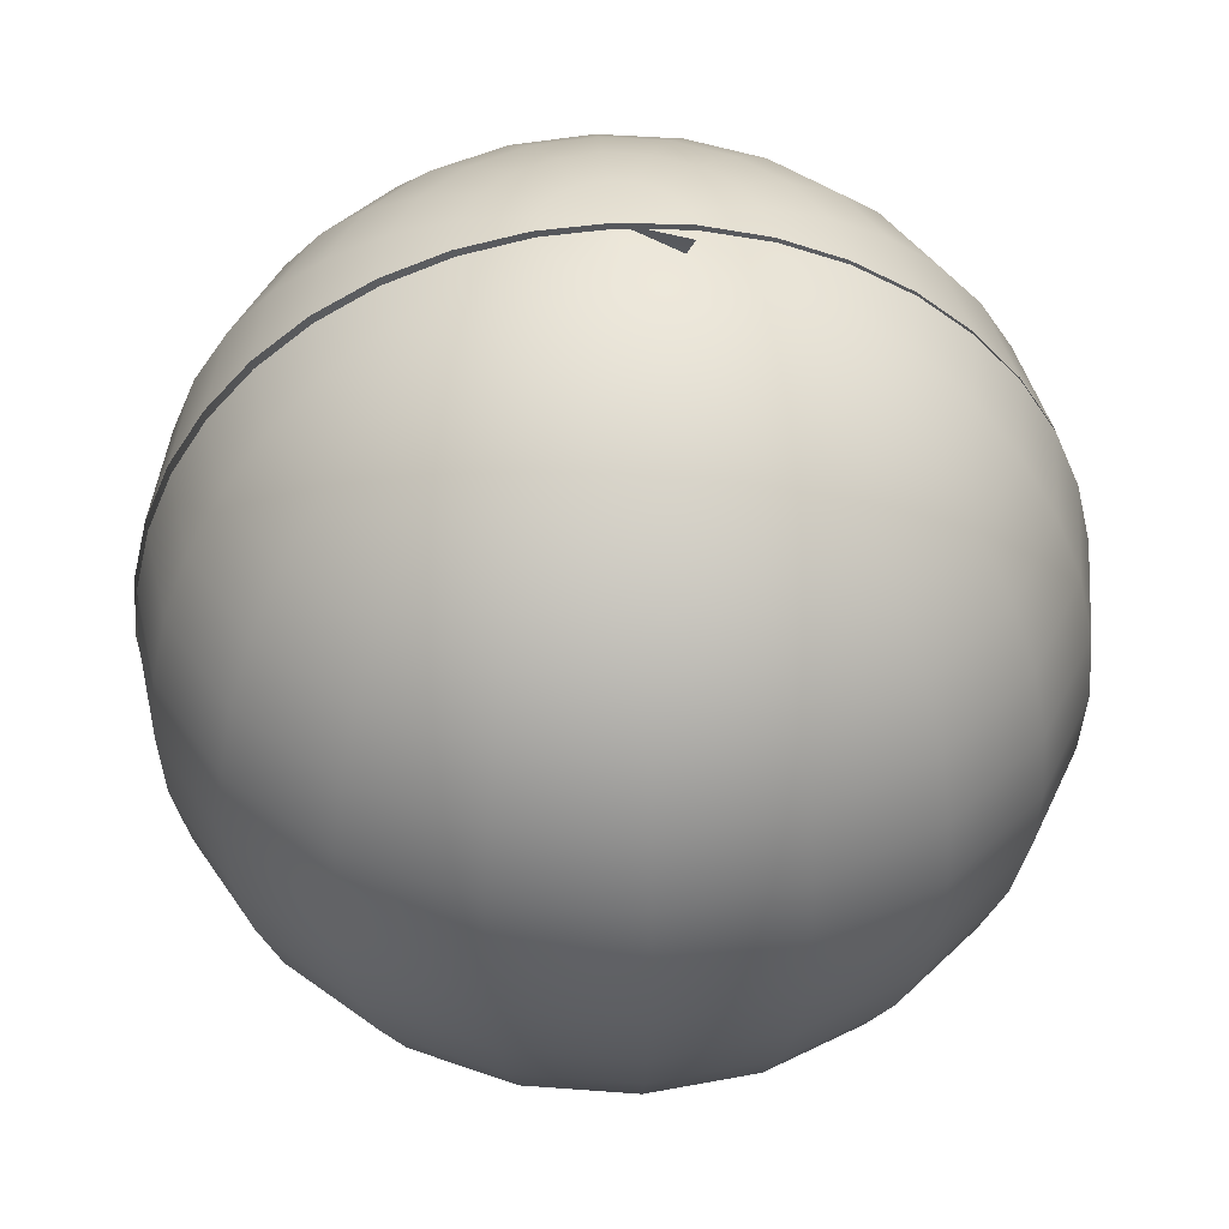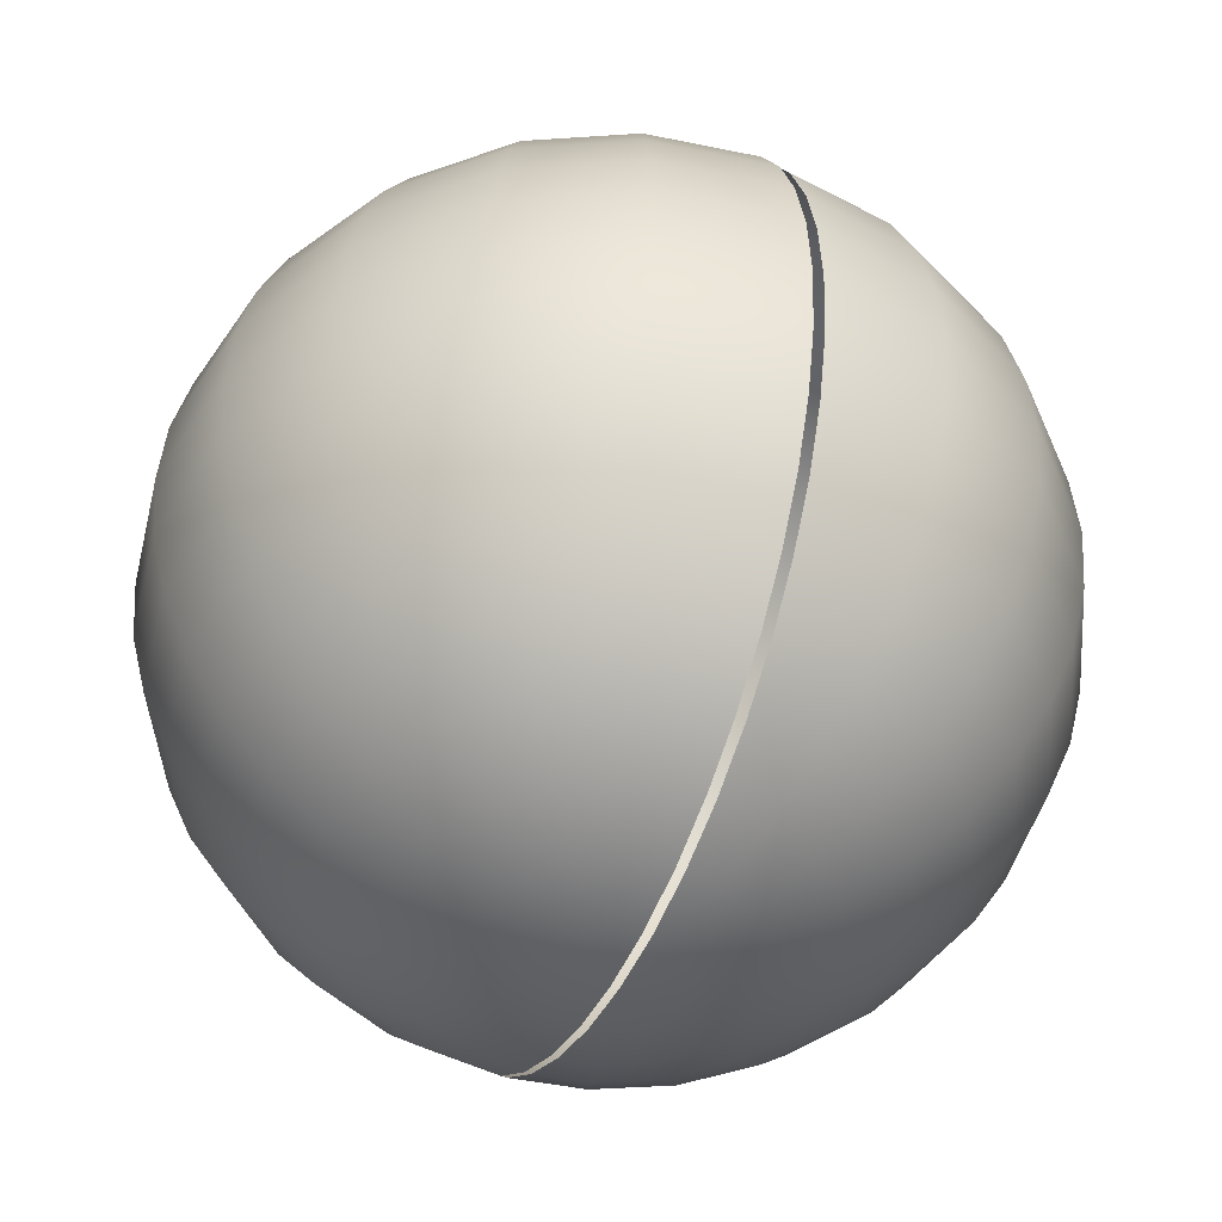
<metadata>
{"format":"obj","ext":"obj","renderer":"f3d","projection":"perspective","resolution":1024,"background":"white","views":[{"elev":42.2,"azim":176.2,"up":"+Z"},{"elev":-44.9,"azim":67.4,"up":"+Z"}]}
</metadata>
<code>
g default
v 0.1651 0.04368 -1.144
v 0.1394 0.0942 -1.144
v 0.09932 0.1343 -1.144
v 0.0488 0.16 -1.144
v -0.007198 0.1689 -1.144
v -0.0632 0.16 -1.144
v -0.1137 0.1343 -1.144
v -0.1538 0.0942 -1.144
v -0.1795 0.04368 -1.144
v 0.3333 0.0983 -1.102
v 0.2824 0.1981 -1.102
v 0.2032 0.2773 -1.102
v 0.1034 0.3281 -1.102
v -0.007198 0.3457 -1.102
v -0.1178 0.3281 -1.102
v -0.2176 0.2773 -1.102
v -0.2968 0.1981 -1.102
v -0.3476 0.0983 -1.102
v 0.493 0.1502 -1.032
v 0.4183 0.2968 -1.032
v 0.3019 0.4132 -1.032
v 0.1553 0.4879 -1.032
v -0.007198 0.5136 -1.032
v -0.1697 0.4879 -1.032
v -0.3163 0.4132 -1.032
v -0.4327 0.2968 -1.032
v -0.5074 0.1502 -1.032
v 0.6404 0.1981 -0.9372
v 0.5437 0.3879 -0.9372
v 0.393 0.5385 -0.9372
v 0.2032 0.6353 -0.9372
v -0.007198 0.6686 -0.9372
v -0.2176 0.6353 -0.9372
v -0.4074 0.5385 -0.9372
v -0.5581 0.3879 -0.9372
v -0.6548 0.1981 -0.9372
v 0.7718 0.2408 -0.8191
v 0.6555 0.4692 -0.8191
v 0.4743 0.6504 -0.8191
v 0.2459 0.7667 -0.8191
v -0.007198 0.8068 -0.8191
v -0.2603 0.7667 -0.8191
v -0.4887 0.6504 -0.8191
v -0.6699 0.4692 -0.8191
v -0.7862 0.2408 -0.8191
v 0.8841 0.2773 -0.6809
v 0.751 0.5385 -0.6809
v 0.5437 0.7459 -0.6809
v 0.2824 0.879 -0.6809
v -0.007198 0.9249 -0.6809
v -0.2968 0.879 -0.6809
v -0.5581 0.7459 -0.6809
v -0.7654 0.5385 -0.6809
v -0.8985 0.2773 -0.6809
v 0.9744 0.3066 -0.5259
v 0.8278 0.5944 -0.5259
v 0.5995 0.8227 -0.5259
v 0.3118 0.9693 -0.5259
v -0.007198 1.02 -0.5259
v -0.3262 0.9693 -0.5259
v -0.6139 0.8227 -0.5259
v -0.8422 0.5944 -0.5259
v -0.9888 0.3066 -0.5259
v 1.041 0.3281 -0.358
v 0.8841 0.6353 -0.358
v 0.6404 0.879 -0.358
v 0.3333 1.035 -0.358
v -0.007198 1.089 -0.358
v -0.3476 1.035 -0.358
v -0.6548 0.879 -0.358
v -0.8985 0.6353 -0.358
v -1.055 0.3281 -0.358
v 1.081 0.3412 -0.1812
v 0.9184 0.6602 -0.1812
v 0.6653 0.9133 -0.1812
v 0.3464 1.076 -0.1812
v -0.007198 1.132 -0.1812
v -0.3608 1.076 -0.1812
v -0.6797 0.9133 -0.1812
v -0.9328 0.6602 -0.1812
v -1.095 0.3412 -0.1812
v 1.095 0.3457 0
v 0.93 0.6686 0
v 0.6737 0.9249 0
v 0.3508 1.089 0
v -0.007198 1.146 0
v -0.3652 1.089 0
v -0.6881 0.9249 0
v -0.9444 0.6686 0
v -1.109 0.3457 0
v 1.081 0.3412 0.1812
v 0.9184 0.6602 0.1812
v 0.6653 0.9133 0.1812
v 0.3464 1.076 0.1812
v -0.007198 1.132 0.1812
v -0.3608 1.076 0.1812
v -0.6797 0.9133 0.1812
v -0.9328 0.6602 0.1812
v -1.095 0.3412 0.1812
v 1.041 0.3281 0.358
v 0.8841 0.6353 0.358
v 0.6404 0.879 0.358
v 0.3333 1.035 0.358
v -0.007198 1.089 0.358
v -0.3476 1.035 0.358
v -0.6548 0.879 0.358
v -0.8985 0.6353 0.358
v -1.055 0.3281 0.358
v 0.9744 0.3066 0.5259
v 0.8278 0.5944 0.5259
v 0.5995 0.8227 0.5259
v 0.3118 0.9693 0.5259
v -0.007198 1.02 0.5259
v -0.3262 0.9693 0.5259
v -0.6139 0.8227 0.5259
v -0.8422 0.5944 0.5259
v -0.9888 0.3066 0.5259
v 0.8841 0.2773 0.6809
v 0.751 0.5385 0.6809
v 0.5437 0.7459 0.6809
v 0.2824 0.879 0.6809
v -0.007198 0.9249 0.6809
v -0.2968 0.879 0.6809
v -0.5581 0.7459 0.6809
v -0.7654 0.5385 0.6809
v -0.8985 0.2773 0.6809
v 0.7718 0.2408 0.8191
v 0.6555 0.4692 0.8191
v 0.4743 0.6504 0.8191
v 0.2459 0.7667 0.8191
v -0.007198 0.8068 0.8191
v -0.2603 0.7667 0.8191
v -0.4887 0.6504 0.8191
v -0.6699 0.4692 0.8191
v -0.7862 0.2408 0.8191
v 0.6404 0.1981 0.9372
v 0.5437 0.3879 0.9372
v 0.393 0.5385 0.9372
v 0.2032 0.6353 0.9372
v -0.007198 0.6686 0.9372
v -0.2176 0.6353 0.9372
v -0.4074 0.5385 0.9372
v -0.5581 0.3879 0.9372
v -0.6548 0.1981 0.9372
v 0.493 0.1502 1.032
v 0.4183 0.2968 1.032
v 0.3019 0.4132 1.032
v 0.1553 0.4879 1.032
v -0.007198 0.5136 1.032
v -0.1697 0.4879 1.032
v -0.3163 0.4132 1.032
v -0.4327 0.2968 1.032
v -0.5074 0.1502 1.032
v 0.3333 0.0983 1.102
v 0.2824 0.1981 1.102
v 0.2032 0.2773 1.102
v 0.1034 0.3281 1.102
v -0.007198 0.3457 1.102
v -0.1178 0.3281 1.102
v -0.2176 0.2773 1.102
v -0.2968 0.1981 1.102
v -0.3476 0.0983 1.102
v 0.1651 0.04368 1.144
v 0.1394 0.0942 1.144
v 0.09932 0.1343 1.144
v 0.0488 0.16 1.144
v -0.007198 0.1689 1.144
v -0.0632 0.16 1.144
v -0.1137 0.1343 1.144
v -0.1538 0.0942 1.144
v -0.1795 0.04368 1.144
v -0.1852 0.007754 -1.144
v 0.1704 0.01081 -1.144
v -0.3622 0.006233 -1.102
v 0.3469 0.01233 -1.102
v -0.5304 0.004787 -1.032
v 0.5146 0.01377 -1.032
v -0.6856 0.003453 -0.9372
v 0.6694 0.0151 -0.9372
v -0.824 0.002263 -0.8191
v 0.8074 0.01629 -0.8191
v -0.9422 0.001247 -0.6809
v 0.9253 0.0173 -0.6809
v -1.037 0.00043 -0.5259
v 1.02 0.01812 -0.5259
v -1.107 -0.000169 -0.358
v 1.09 0.01871 -0.358
v -1.149 -0.000534 -0.1812
v 1.132 0.01908 -0.1812
v -1.164 -0.000657 0
v 1.146 0.0192 0
v -1.149 -0.000534 0.1812
v 1.132 0.01908 0.1812
v -1.107 -0.000169 0.358
v 1.09 0.01871 0.358
v -1.037 0.00043 0.5259
v 1.02 0.01812 0.5259
v -0.9422 0.001247 0.6809
v 0.9253 0.0173 0.6809
v -0.824 0.002263 0.8191
v 0.8074 0.01629 0.8191
v -0.6856 0.003453 0.9372
v 0.6694 0.0151 0.9372
v -0.5304 0.004787 1.032
v 0.5146 0.01377 1.032
v -0.3622 0.006233 1.102
v 0.3469 0.01233 1.102
v -0.1852 0.007754 1.144
v 0.1704 0.01081 1.144
v 0.06109 0.009872 -1.153
v 0.02289 0.009544 -1.155
v 0.008596 0.009421 -1.156
v -0.000159 0.009345 -1.157
v -0.007198 0.009285 -1.157
v -0.0142 0.009224 -1.157
v -0.0228 0.009151 -1.156
v -0.03658 0.009032 -1.156
v -0.07197 0.008728 -1.153
v 0.06109 0.009872 1.153
v 0.02289 0.009544 1.155
v 0.008596 0.009421 1.156
v -0.000159 0.009345 1.157
v -0.007198 0.009285 1.157
v -0.0142 0.009224 1.157
v -0.0228 0.009151 1.156
v -0.03658 0.009032 1.156
v -0.07197 0.008728 1.153
v -0.185 -0.01232 -1.144
v -0.1761 -0.06832 -1.144
v -0.1504 -0.1188 -1.144
v -0.1103 -0.1589 -1.144
v -0.0598 -0.1847 -1.144
v -0.003798 -0.1935 -1.144
v 0.0522 -0.1847 -1.144
v 0.1027 -0.1589 -1.144
v 0.1428 -0.1188 -1.144
v 0.1685 -0.06832 -1.144
v 0.1774 -0.01232 -1.144
v -0.3618 -0.01232 -1.102
v -0.3442 -0.1229 -1.102
v -0.2934 -0.2227 -1.102
v -0.2142 -0.3019 -1.102
v -0.1144 -0.3528 -1.102
v -0.003798 -0.3703 -1.102
v 0.1068 -0.3528 -1.102
v 0.2066 -0.3019 -1.102
v 0.2858 -0.2227 -1.102
v 0.3367 -0.1229 -1.102
v 0.3542 -0.01232 -1.102
v -0.5297 -0.01232 -1.032
v -0.504 -0.1748 -1.032
v -0.4293 -0.3214 -1.032
v -0.3129 -0.4378 -1.032
v -0.1663 -0.5125 -1.032
v -0.003798 -0.5382 -1.032
v 0.1587 -0.5125 -1.032
v 0.3053 -0.4378 -1.032
v 0.4217 -0.3214 -1.032
v 0.4964 -0.1748 -1.032
v 0.5221 -0.01232 -1.032
v -0.6847 -0.01232 -0.9372
v -0.6514 -0.2227 -0.9372
v -0.5547 -0.4125 -0.9372
v -0.404 -0.5632 -0.9372
v -0.2142 -0.6599 -0.9372
v -0.003798 -0.6932 -0.9372
v 0.2066 -0.6599 -0.9372
v 0.3964 -0.5632 -0.9372
v 0.5471 -0.4125 -0.9372
v 0.6438 -0.2227 -0.9372
v 0.6771 -0.01232 -0.9372
v -0.8229 -0.01232 -0.8191
v -0.7828 -0.2654 -0.8191
v -0.6665 -0.4938 -0.8191
v -0.4853 -0.675 -0.8191
v -0.2569 -0.7913 -0.8191
v -0.003798 -0.8314 -0.8191
v 0.2493 -0.7913 -0.8191
v 0.4777 -0.675 -0.8191
v 0.6589 -0.4938 -0.8191
v 0.7752 -0.2654 -0.8191
v 0.8153 -0.01232 -0.8191
v -0.941 -0.01232 -0.6809
v -0.8951 -0.3019 -0.6809
v -0.762 -0.5632 -0.6809
v -0.5547 -0.7705 -0.6809
v -0.2934 -0.9036 -0.6809
v -0.003798 -0.9495 -0.6809
v 0.2858 -0.9036 -0.6809
v 0.5471 -0.7705 -0.6809
v 0.7544 -0.5632 -0.6809
v 0.8875 -0.3019 -0.6809
v 0.9334 -0.01232 -0.6809
v -1.036 -0.01232 -0.5259
v -0.9854 -0.3313 -0.5259
v -0.8388 -0.619 -0.5259
v -0.6105 -0.8473 -0.5259
v -0.3228 -0.994 -0.5259
v -0.003798 -1.044 -0.5259
v 0.3152 -0.994 -0.5259
v 0.6029 -0.8473 -0.5259
v 0.8312 -0.619 -0.5259
v 0.9778 -0.3313 -0.5259
v 1.028 -0.01232 -0.5259
v -1.106 -0.01232 -0.358
v -1.052 -0.3528 -0.358
v -0.8951 -0.6599 -0.358
v -0.6514 -0.9036 -0.358
v -0.3442 -1.06 -0.358
v -0.003798 -1.114 -0.358
v 0.3367 -1.06 -0.358
v 0.6438 -0.9036 -0.358
v 0.8875 -0.6599 -0.358
v 1.044 -0.3528 -0.358
v 1.098 -0.01232 -0.358
v -1.148 -0.01232 -0.1812
v -1.092 -0.3659 -0.1812
v -0.9294 -0.6848 -0.1812
v -0.6763 -0.938 -0.1812
v -0.3574 -1.1 -0.1812
v -0.003798 -1.156 -0.1812
v 0.3498 -1.1 -0.1812
v 0.6687 -0.938 -0.1812
v 0.9218 -0.6848 -0.1812
v 1.084 -0.3659 -0.1812
v 1.14 -0.01232 -0.1812
v -1.162 -0.01232 0
v -1.106 -0.3703 0
v -0.941 -0.6932 0
v -0.6847 -0.9495 0
v -0.3618 -1.114 0
v -0.003798 -1.171 0
v 0.3542 -1.114 0
v 0.6771 -0.9495 0
v 0.9334 -0.6932 0
v 1.098 -0.3703 0
v 1.155 -0.01232 0
v -1.148 -0.01232 0.1812
v -1.092 -0.3659 0.1812
v -0.9294 -0.6848 0.1812
v -0.6763 -0.938 0.1812
v -0.3574 -1.1 0.1812
v -0.003798 -1.156 0.1812
v 0.3498 -1.1 0.1812
v 0.6687 -0.938 0.1812
v 0.9218 -0.6848 0.1812
v 1.084 -0.3659 0.1812
v 1.14 -0.01232 0.1812
v -1.106 -0.01232 0.358
v -1.052 -0.3528 0.358
v -0.8951 -0.6599 0.358
v -0.6514 -0.9036 0.358
v -0.3442 -1.06 0.358
v -0.003798 -1.114 0.358
v 0.3367 -1.06 0.358
v 0.6438 -0.9036 0.358
v 0.8875 -0.6599 0.358
v 1.044 -0.3528 0.358
v 1.098 -0.01232 0.358
v -1.036 -0.01232 0.5259
v -0.9854 -0.3313 0.5259
v -0.8388 -0.619 0.5259
v -0.6105 -0.8473 0.5259
v -0.3228 -0.994 0.5259
v -0.003798 -1.044 0.5259
v 0.3152 -0.994 0.5259
v 0.6029 -0.8473 0.5259
v 0.8312 -0.619 0.5259
v 0.9778 -0.3313 0.5259
v 1.028 -0.01232 0.5259
v -0.941 -0.01232 0.6809
v -0.8951 -0.3019 0.6809
v -0.762 -0.5632 0.6809
v -0.5547 -0.7705 0.6809
v -0.2934 -0.9036 0.6809
v -0.003798 -0.9495 0.6809
v 0.2858 -0.9036 0.6809
v 0.5471 -0.7705 0.6809
v 0.7544 -0.5632 0.6809
v 0.8875 -0.3019 0.6809
v 0.9334 -0.01232 0.6809
v -0.8229 -0.01232 0.8191
v -0.7828 -0.2654 0.8191
v -0.6665 -0.4938 0.8191
v -0.4853 -0.675 0.8191
v -0.2569 -0.7913 0.8191
v -0.003798 -0.8314 0.8191
v 0.2493 -0.7913 0.8191
v 0.4777 -0.675 0.8191
v 0.6589 -0.4938 0.8191
v 0.7752 -0.2654 0.8191
v 0.8153 -0.01232 0.8191
v -0.6847 -0.01232 0.9372
v -0.6514 -0.2227 0.9372
v -0.5547 -0.4125 0.9372
v -0.404 -0.5632 0.9372
v -0.2142 -0.6599 0.9372
v -0.003798 -0.6932 0.9372
v 0.2066 -0.6599 0.9372
v 0.3964 -0.5632 0.9372
v 0.5471 -0.4125 0.9372
v 0.6438 -0.2227 0.9372
v 0.6771 -0.01232 0.9372
v -0.5297 -0.01232 1.032
v -0.504 -0.1748 1.032
v -0.4293 -0.3214 1.032
v -0.3129 -0.4378 1.032
v -0.1663 -0.5125 1.032
v -0.003798 -0.5382 1.032
v 0.1587 -0.5125 1.032
v 0.3053 -0.4378 1.032
v 0.4217 -0.3214 1.032
v 0.4964 -0.1748 1.032
v 0.5221 -0.01232 1.032
v -0.3618 -0.01232 1.102
v -0.3442 -0.1229 1.102
v -0.2934 -0.2227 1.102
v -0.2142 -0.3019 1.102
v -0.1144 -0.3528 1.102
v -0.003798 -0.3703 1.102
v 0.1068 -0.3528 1.102
v 0.2066 -0.3019 1.102
v 0.2858 -0.2227 1.102
v 0.3367 -0.1229 1.102
v 0.3542 -0.01232 1.102
v -0.185 -0.01232 1.144
v -0.1761 -0.06832 1.144
v -0.1504 -0.1188 1.144
v -0.1103 -0.1589 1.144
v -0.0598 -0.1847 1.144
v -0.003798 -0.1935 1.144
v 0.0522 -0.1847 1.144
v 0.1027 -0.1589 1.144
v 0.1428 -0.1188 1.144
v 0.1685 -0.06832 1.144
v 0.1774 -0.01232 1.144
v -0.003798 -0.01232 -1.158
v -0.003798 -0.01232 1.158
g polySurface1
f 1 2 11 10
f 2 3 12 11
f 3 4 13 12
f 4 5 14 13
f 5 6 15 14
f 6 7 16 15
f 7 8 17 16
f 8 9 18 17
f 9 172 174 18
f 10 11 20 19
f 11 12 21 20
f 12 13 22 21
f 13 14 23 22
f 14 15 24 23
f 15 16 25 24
f 16 17 26 25
f 17 18 27 26
f 18 174 176 27
f 19 20 29 28
f 20 21 30 29
f 21 22 31 30
f 22 23 32 31
f 23 24 33 32
f 24 25 34 33
f 25 26 35 34
f 26 27 36 35
f 27 176 178 36
f 28 29 38 37
f 29 30 39 38
f 30 31 40 39
f 31 32 41 40
f 32 33 42 41
f 33 34 43 42
f 34 35 44 43
f 35 36 45 44
f 36 178 180 45
f 37 38 47 46
f 38 39 48 47
f 39 40 49 48
f 40 41 50 49
f 41 42 51 50
f 42 43 52 51
f 43 44 53 52
f 44 45 54 53
f 45 180 182 54
f 46 47 56 55
f 47 48 57 56
f 48 49 58 57
f 49 50 59 58
f 50 51 60 59
f 51 52 61 60
f 52 53 62 61
f 53 54 63 62
f 54 182 184 63
f 55 56 65 64
f 56 57 66 65
f 57 58 67 66
f 58 59 68 67
f 59 60 69 68
f 60 61 70 69
f 61 62 71 70
f 62 63 72 71
f 63 184 186 72
f 64 65 74 73
f 65 66 75 74
f 66 67 76 75
f 67 68 77 76
f 68 69 78 77
f 69 70 79 78
f 70 71 80 79
f 71 72 81 80
f 72 186 188 81
f 73 74 83 82
f 74 75 84 83
f 75 76 85 84
f 76 77 86 85
f 77 78 87 86
f 78 79 88 87
f 79 80 89 88
f 80 81 90 89
f 81 188 190 90
f 82 83 92 91
f 83 84 93 92
f 84 85 94 93
f 85 86 95 94
f 86 87 96 95
f 87 88 97 96
f 88 89 98 97
f 89 90 99 98
f 90 190 192 99
f 91 92 101 100
f 92 93 102 101
f 93 94 103 102
f 94 95 104 103
f 95 96 105 104
f 96 97 106 105
f 97 98 107 106
f 98 99 108 107
f 99 192 194 108
f 100 101 110 109
f 101 102 111 110
f 102 103 112 111
f 103 104 113 112
f 104 105 114 113
f 105 106 115 114
f 106 107 116 115
f 107 108 117 116
f 108 194 196 117
f 109 110 119 118
f 110 111 120 119
f 111 112 121 120
f 112 113 122 121
f 113 114 123 122
f 114 115 124 123
f 115 116 125 124
f 116 117 126 125
f 117 196 198 126
f 118 119 128 127
f 119 120 129 128
f 120 121 130 129
f 121 122 131 130
f 122 123 132 131
f 123 124 133 132
f 124 125 134 133
f 125 126 135 134
f 126 198 200 135
f 127 128 137 136
f 128 129 138 137
f 129 130 139 138
f 130 131 140 139
f 131 132 141 140
f 132 133 142 141
f 133 134 143 142
f 134 135 144 143
f 135 200 202 144
f 136 137 146 145
f 137 138 147 146
f 138 139 148 147
f 139 140 149 148
f 140 141 150 149
f 141 142 151 150
f 142 143 152 151
f 143 144 153 152
f 144 202 204 153
f 145 146 155 154
f 146 147 156 155
f 147 148 157 156
f 148 149 158 157
f 149 150 159 158
f 150 151 160 159
f 151 152 161 160
f 152 153 162 161
f 153 204 206 162
f 154 155 164 163
f 155 156 165 164
f 156 157 166 165
f 157 158 167 166
f 158 159 168 167
f 159 160 169 168
f 160 161 170 169
f 161 162 171 170
f 162 206 208 171
f 2 1 210 211
f 3 2 211 212
f 4 3 212 213
f 5 4 213 214
f 6 5 214 215
f 7 6 215 216
f 8 7 216 217
f 9 8 217 218
f 1 173 210
f 163 164 220 219
f 164 165 221 220
f 165 166 222 221
f 166 167 223 222
f 167 168 224 223
f 168 169 225 224
f 169 170 226 225
f 171 208 227
f 175 173 1 10
f 177 175 10 19
f 179 177 19 28
f 181 179 28 37
f 183 181 37 46
f 185 183 46 55
f 187 185 55 64
f 189 187 64 73
f 191 189 73 82
f 193 191 82 91
f 195 193 91 100
f 197 195 100 109
f 199 197 109 118
f 201 199 118 127
f 203 201 127 136
f 205 203 136 145
f 207 205 145 154
f 209 207 154 163
f 218 172 9
f 219 209 163
f 228 229 240 239
f 229 230 241 240
f 230 231 242 241
f 231 232 243 242
f 232 233 244 243
f 233 234 245 244
f 234 235 246 245
f 235 236 247 246
f 236 237 248 247
f 237 238 249 248
f 239 240 251 250
f 240 241 252 251
f 241 242 253 252
f 242 243 254 253
f 243 244 255 254
f 244 245 256 255
f 245 246 257 256
f 246 247 258 257
f 247 248 259 258
f 248 249 260 259
f 250 251 262 261
f 251 252 263 262
f 252 253 264 263
f 253 254 265 264
f 254 255 266 265
f 255 256 267 266
f 256 257 268 267
f 257 258 269 268
f 258 259 270 269
f 259 260 271 270
f 261 262 273 272
f 262 263 274 273
f 263 264 275 274
f 264 265 276 275
f 265 266 277 276
f 266 267 278 277
f 267 268 279 278
f 268 269 280 279
f 269 270 281 280
f 270 271 282 281
f 272 273 284 283
f 273 274 285 284
f 274 275 286 285
f 275 276 287 286
f 276 277 288 287
f 277 278 289 288
f 278 279 290 289
f 279 280 291 290
f 280 281 292 291
f 281 282 293 292
f 283 284 295 294
f 284 285 296 295
f 285 286 297 296
f 286 287 298 297
f 287 288 299 298
f 288 289 300 299
f 289 290 301 300
f 290 291 302 301
f 291 292 303 302
f 292 293 304 303
f 294 295 306 305
f 295 296 307 306
f 296 297 308 307
f 297 298 309 308
f 298 299 310 309
f 299 300 311 310
f 300 301 312 311
f 301 302 313 312
f 302 303 314 313
f 303 304 315 314
f 305 306 317 316
f 306 307 318 317
f 307 308 319 318
f 308 309 320 319
f 309 310 321 320
f 310 311 322 321
f 311 312 323 322
f 312 313 324 323
f 313 314 325 324
f 314 315 326 325
f 316 317 328 327
f 317 318 329 328
f 318 319 330 329
f 319 320 331 330
f 320 321 332 331
f 321 322 333 332
f 322 323 334 333
f 323 324 335 334
f 324 325 336 335
f 325 326 337 336
f 327 328 339 338
f 328 329 340 339
f 329 330 341 340
f 330 331 342 341
f 331 332 343 342
f 332 333 344 343
f 333 334 345 344
f 334 335 346 345
f 335 336 347 346
f 336 337 348 347
f 338 339 350 349
f 339 340 351 350
f 340 341 352 351
f 341 342 353 352
f 342 343 354 353
f 343 344 355 354
f 344 345 356 355
f 345 346 357 356
f 346 347 358 357
f 347 348 359 358
f 349 350 361 360
f 350 351 362 361
f 351 352 363 362
f 352 353 364 363
f 353 354 365 364
f 354 355 366 365
f 355 356 367 366
f 356 357 368 367
f 357 358 369 368
f 358 359 370 369
f 360 361 372 371
f 361 362 373 372
f 362 363 374 373
f 363 364 375 374
f 364 365 376 375
f 365 366 377 376
f 366 367 378 377
f 367 368 379 378
f 368 369 380 379
f 369 370 381 380
f 371 372 383 382
f 372 373 384 383
f 373 374 385 384
f 374 375 386 385
f 375 376 387 386
f 376 377 388 387
f 377 378 389 388
f 378 379 390 389
f 379 380 391 390
f 380 381 392 391
f 382 383 394 393
f 383 384 395 394
f 384 385 396 395
f 385 386 397 396
f 386 387 398 397
f 387 388 399 398
f 388 389 400 399
f 389 390 401 400
f 390 391 402 401
f 391 392 403 402
f 393 394 405 404
f 394 395 406 405
f 395 396 407 406
f 396 397 408 407
f 397 398 409 408
f 398 399 410 409
f 399 400 411 410
f 400 401 412 411
f 401 402 413 412
f 402 403 414 413
f 404 405 416 415
f 405 406 417 416
f 406 407 418 417
f 407 408 419 418
f 408 409 420 419
f 409 410 421 420
f 410 411 422 421
f 411 412 423 422
f 412 413 424 423
f 413 414 425 424
f 415 416 427 426
f 416 417 428 427
f 417 418 429 428
f 418 419 430 429
f 419 420 431 430
f 420 421 432 431
f 421 422 433 432
f 422 423 434 433
f 423 424 435 434
f 424 425 436 435
f 229 228 437
f 230 229 437
f 231 230 437
f 232 231 437
f 233 232 437
f 234 233 437
f 235 234 437
f 236 235 437
f 237 236 437
f 238 237 437
f 426 427 438
f 427 428 438
f 428 429 438
f 429 430 438
f 430 431 438
f 431 432 438
f 432 433 438
f 433 434 438
f 434 435 438
f 435 436 438

</code>
